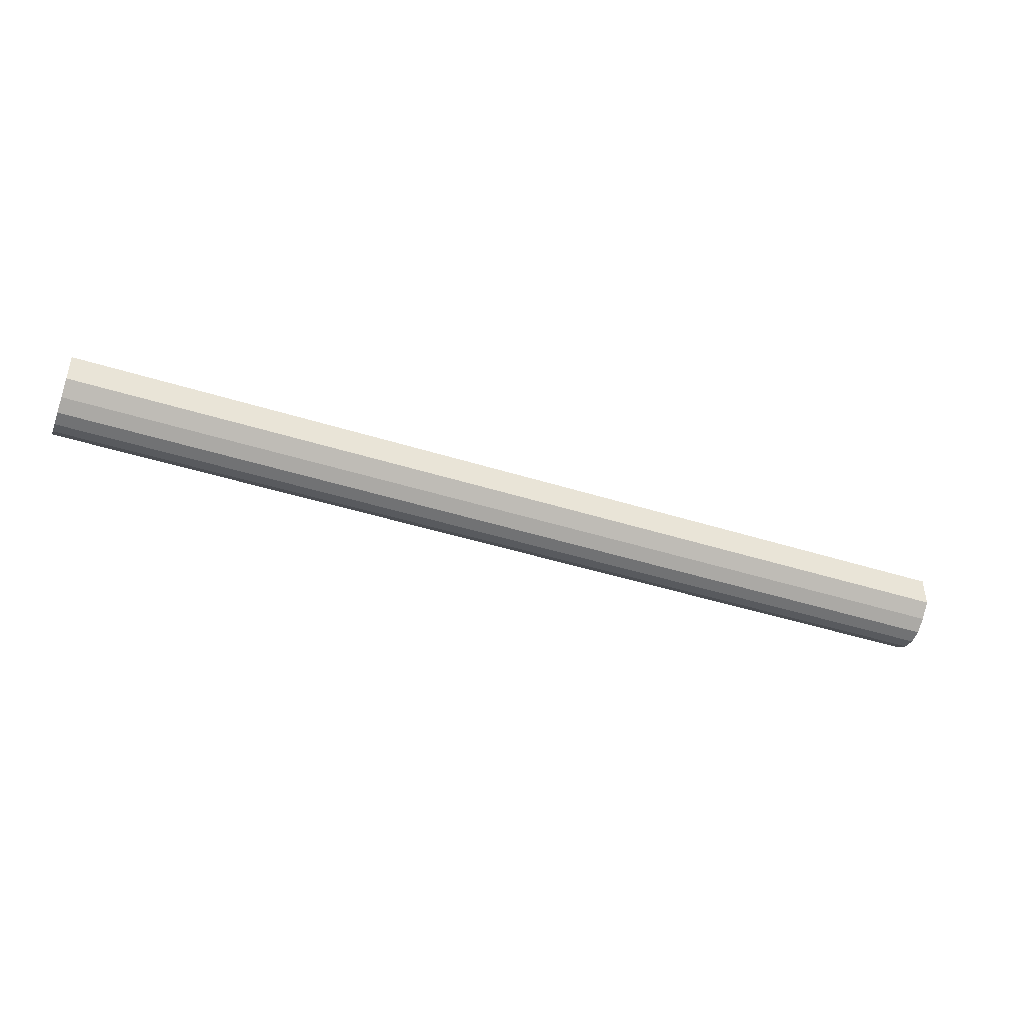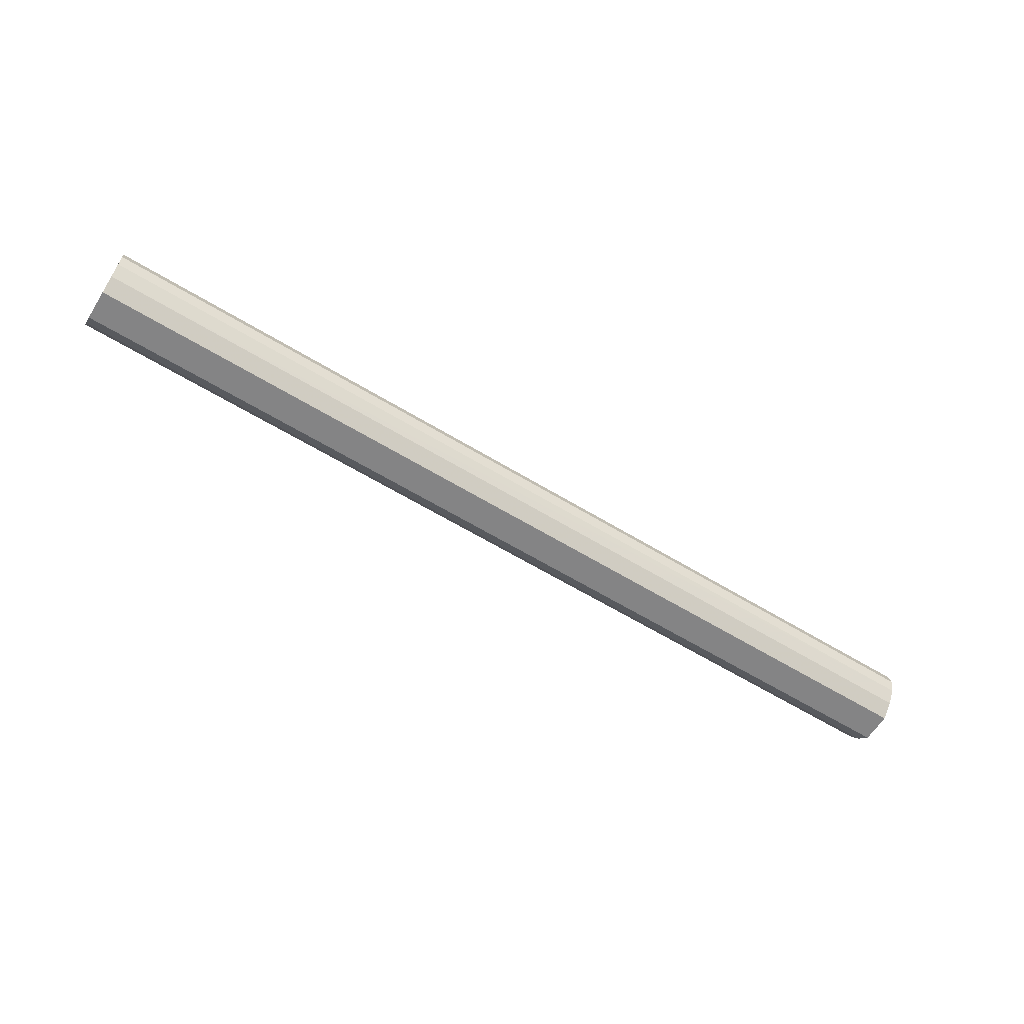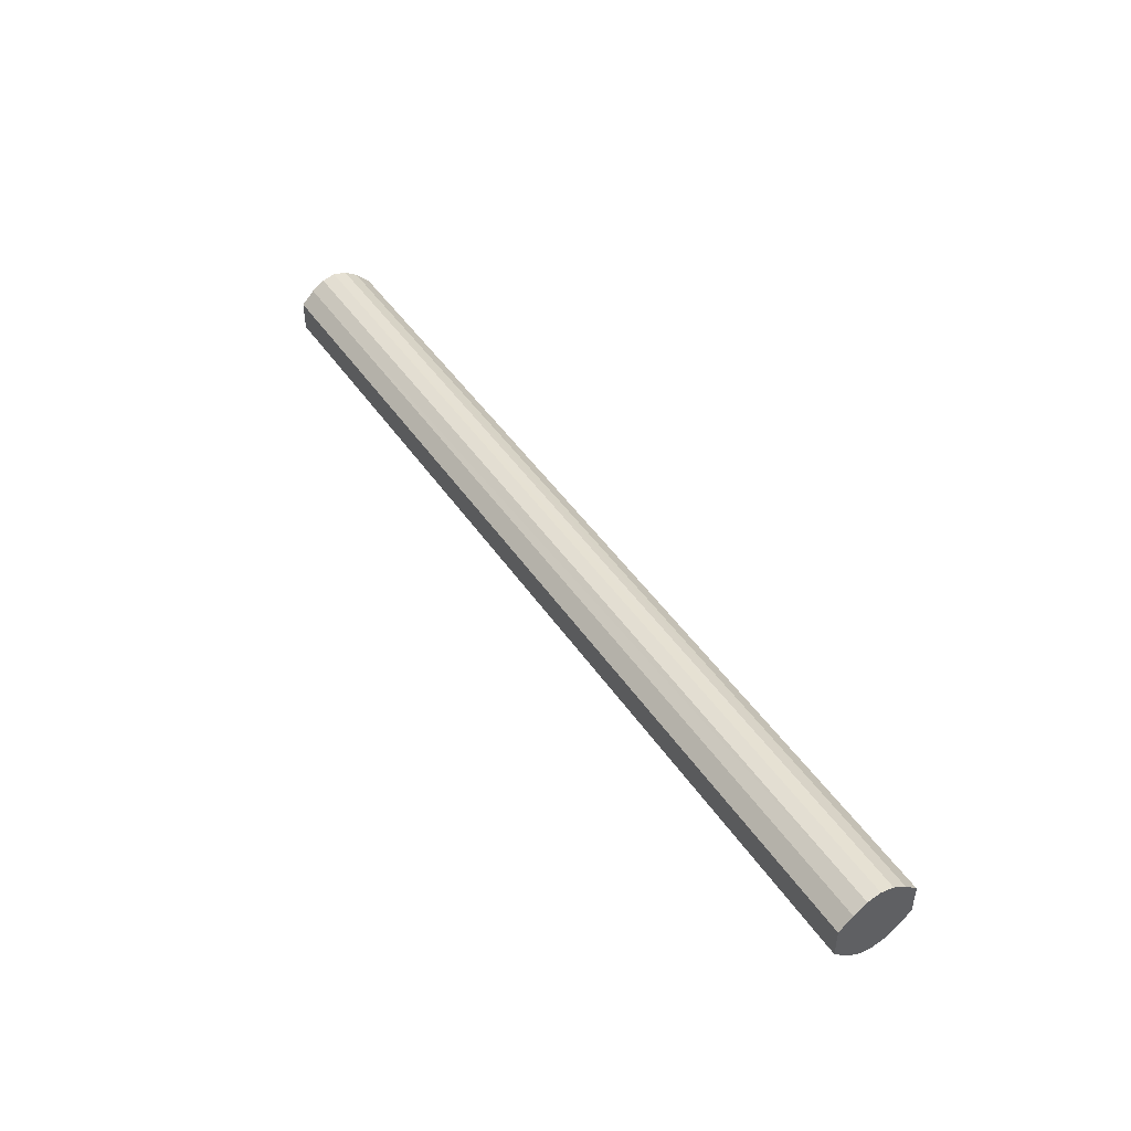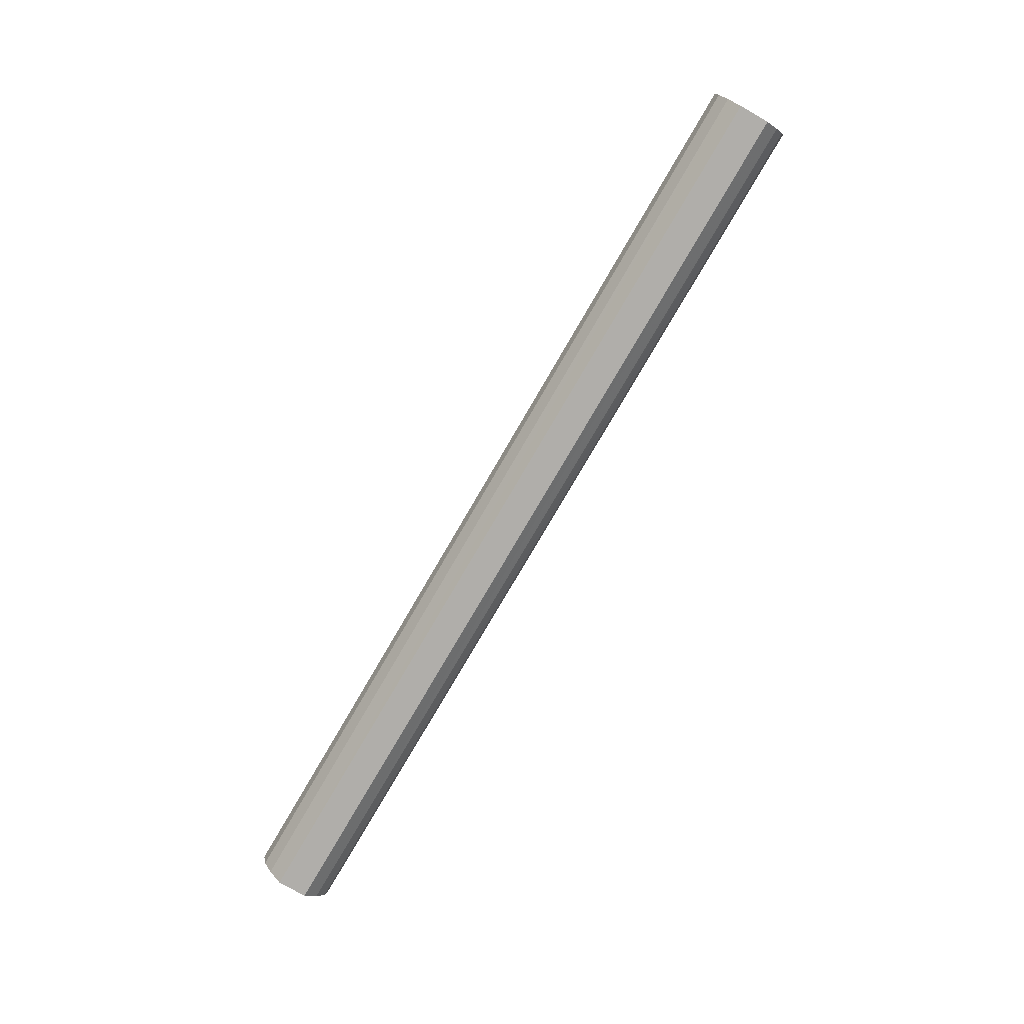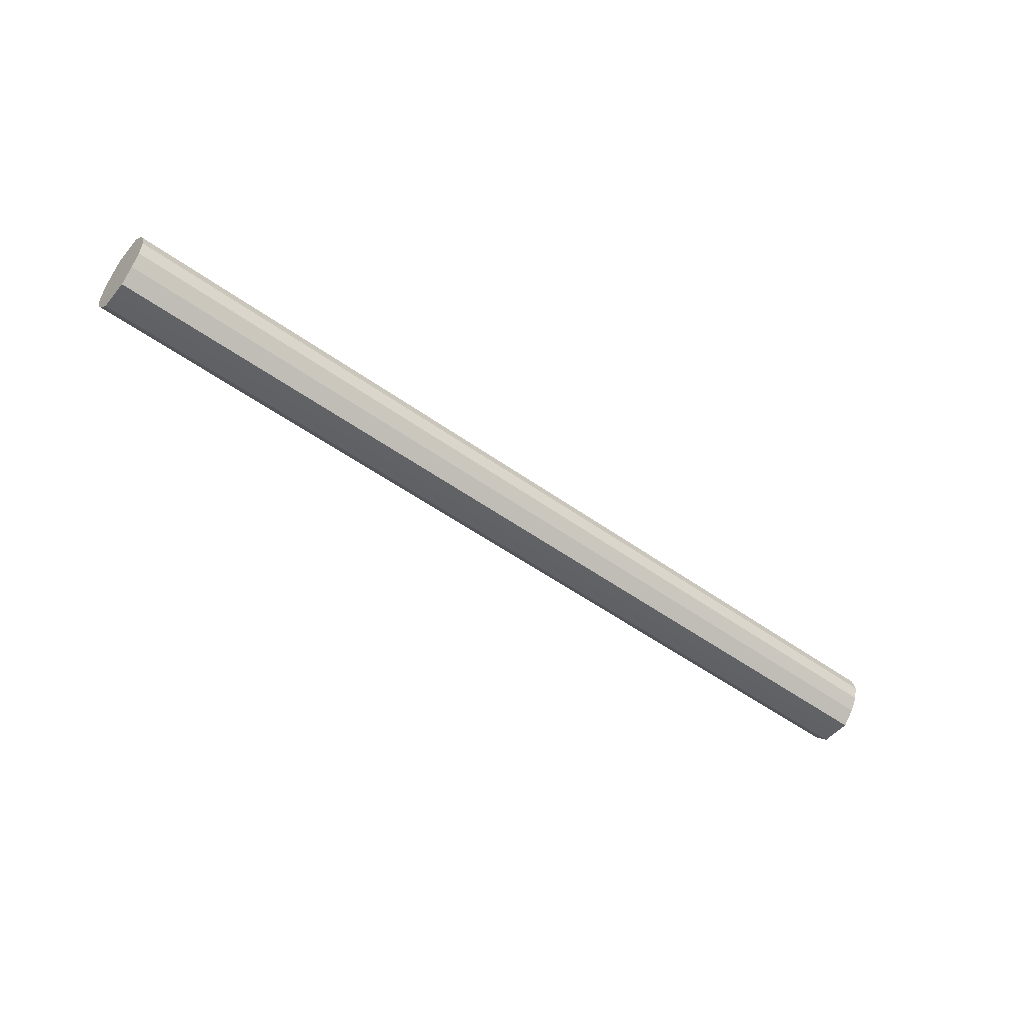
<metadata>
{"format":"obj","ext":"obj","renderer":"f3d","projection":"perspective","resolution":1024,"background":"white","views":[{"elev":-43.3,"azim":-20.6,"up":"+Z"},{"elev":-61.2,"azim":-31.9,"up":"+Y"},{"elev":45.8,"azim":58.0,"up":"+Z"},{"elev":-77.7,"azim":59.8,"up":"+Y"},{"elev":-50.4,"azim":141.5,"up":"+Y"}]}
</metadata>
<code>
o 17016
v 2202 1862 7.53
v 2202 1862 7.542
v 2203 1862 7.53
v 2202 1862 7.551
v 2203 1862 7.542
v 2202 1862 7.519
v 2203 1862 7.519
v 2202 1862 7.558
v 2203 1862 7.551
v 2202 1862 7.509
v 2203 1862 7.509
v 2202 1862 7.56
v 2203 1862 7.558
v 2202 1862 7.502
v 2203 1862 7.502
v 2202 1862 7.558
v 2203 1862 7.56
v 2202 1862 7.5
v 2203 1862 7.5
v 2202 1862 7.551
v 2203 1862 7.558
v 2202 1862 7.502
v 2203 1862 7.502
v 2202 1862 7.542
v 2203 1862 7.551
v 2202 1862 7.509
v 2203 1862 7.509
v 2202 1862 7.53
v 2203 1862 7.542
v 2202 1862 7.519
v 2203 1862 7.519
v 2203 1862 7.53
v 2203 1862 7.53
v 2202 1862 7.542
v 2203 1862 7.542
v 2202 1862 7.551
v 2203 1862 7.551
v 2203 1862 7.519
v 2202 1862 7.53
v 2203 1862 7.509
v 2202 1862 7.519
v 2202 1862 7.558
v 2203 1862 7.558
v 2203 1862 7.502
v 2202 1862 7.509
v 2203 1862 7.5
v 2202 1862 7.502
v 2202 1862 7.56
v 2203 1862 7.56
v 2203 1862 7.502
v 2202 1862 7.5
v 2203 1862 7.509
v 2202 1862 7.502
v 2202 1862 7.558
v 2203 1862 7.558
v 2203 1862 7.519
v 2202 1862 7.509
v 2203 1862 7.53
v 2202 1862 7.519
v 2202 1862 7.551
v 2203 1862 7.551
v 2203 1862 7.542
v 2202 1862 7.53
v 2202 1862 7.542
v 2202 1862 7.53
v 2202 1862 7.542
v 2202 1862 7.53
v 2202 1862 7.551
v 2202 1862 7.519
v 2202 1862 7.558
v 2202 1862 7.509
v 2202 1862 7.56
v 2202 1862 7.502
v 2202 1862 7.558
v 2202 1862 7.5
v 2202 1862 7.551
v 2202 1862 7.502
v 2202 1862 7.542
v 2202 1862 7.509
v 2202 1862 7.53
v 2202 1862 7.519
v 2203 1862 7.53
v 2203 1862 7.53
v 2203 1862 7.542
v 2203 1862 7.519
v 2203 1862 7.551
v 2203 1862 7.509
v 2203 1862 7.558
v 2203 1862 7.502
v 2203 1862 7.56
v 2203 1862 7.5
v 2203 1862 7.558
v 2203 1862 7.502
v 2203 1862 7.551
v 2203 1862 7.509
v 2203 1862 7.542
v 2203 1862 7.519
v 2203 1862 7.53
f 1 2 3
f 2 4 5
f 6 1 7
f 4 8 9
f 10 6 11
f 8 12 13
f 14 10 15
f 12 16 17
f 18 14 19
f 16 20 21
f 22 18 23
f 20 24 25
f 26 22 27
f 24 28 29
f 30 26 31
f 28 30 32
f 33 34 35
f 35 36 37
f 38 39 33
f 40 41 38
f 37 42 43
f 44 45 40
f 46 47 44
f 43 48 49
f 50 51 46
f 52 53 50
f 49 54 55
f 56 57 52
f 58 59 56
f 55 60 61
f 62 63 58
f 61 64 62
f 65 66 67
f 65 68 66
f 65 67 69
f 65 70 68
f 65 69 71
f 65 72 70
f 65 71 73
f 65 74 72
f 65 73 75
f 65 76 74
f 65 75 77
f 65 78 76
f 65 77 79
f 65 80 78
f 65 79 81
f 65 81 80
f 82 83 84
f 82 85 83
f 82 84 86
f 82 87 85
f 82 86 88
f 82 89 87
f 82 88 90
f 82 91 89
f 82 90 92
f 82 93 91
f 82 92 94
f 82 95 93
f 82 94 96
f 82 97 95
f 82 96 98
f 82 98 97

</code>
